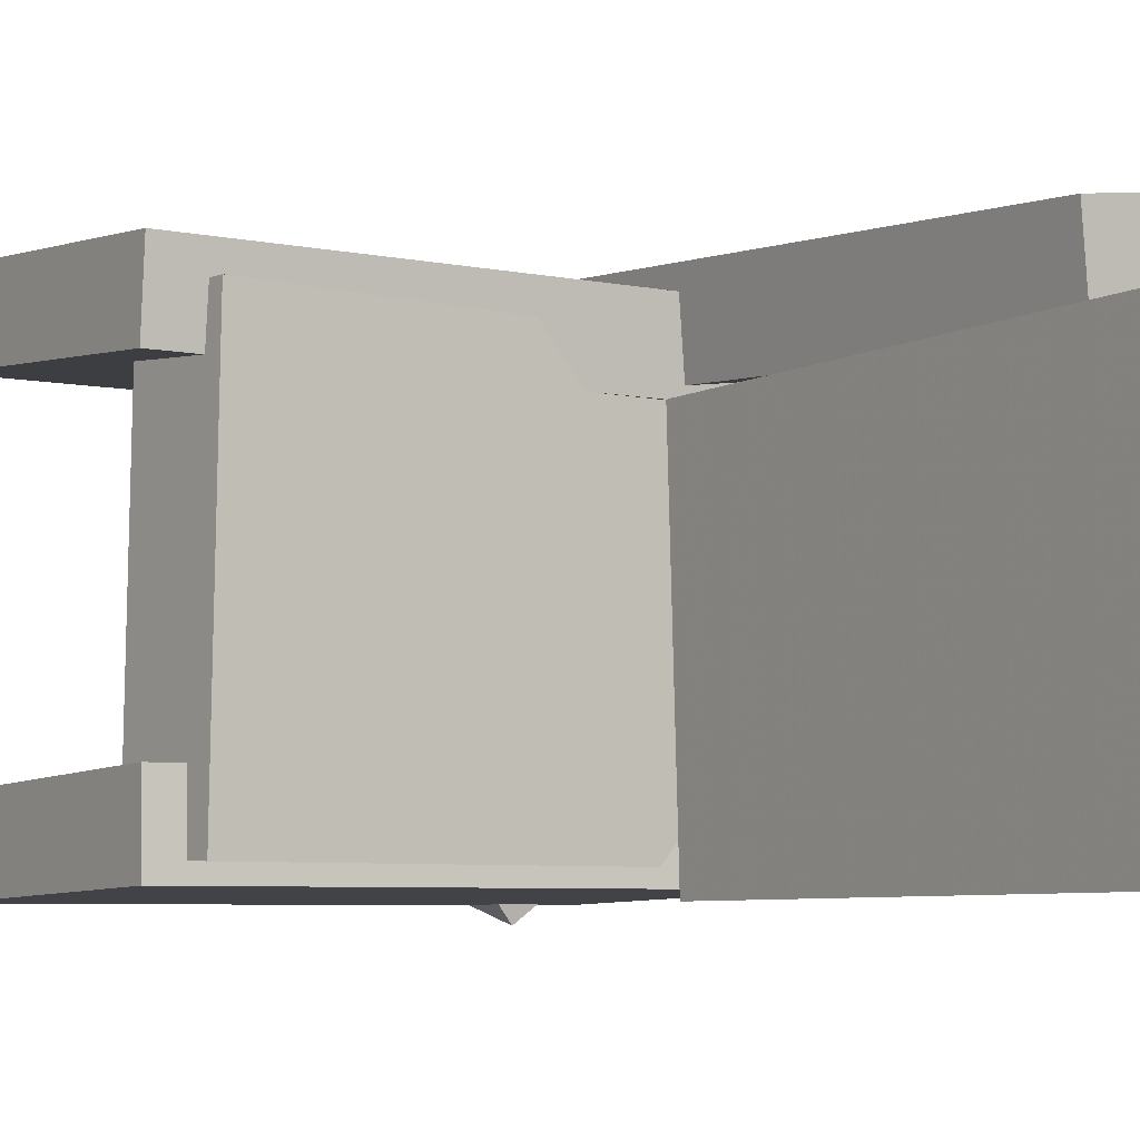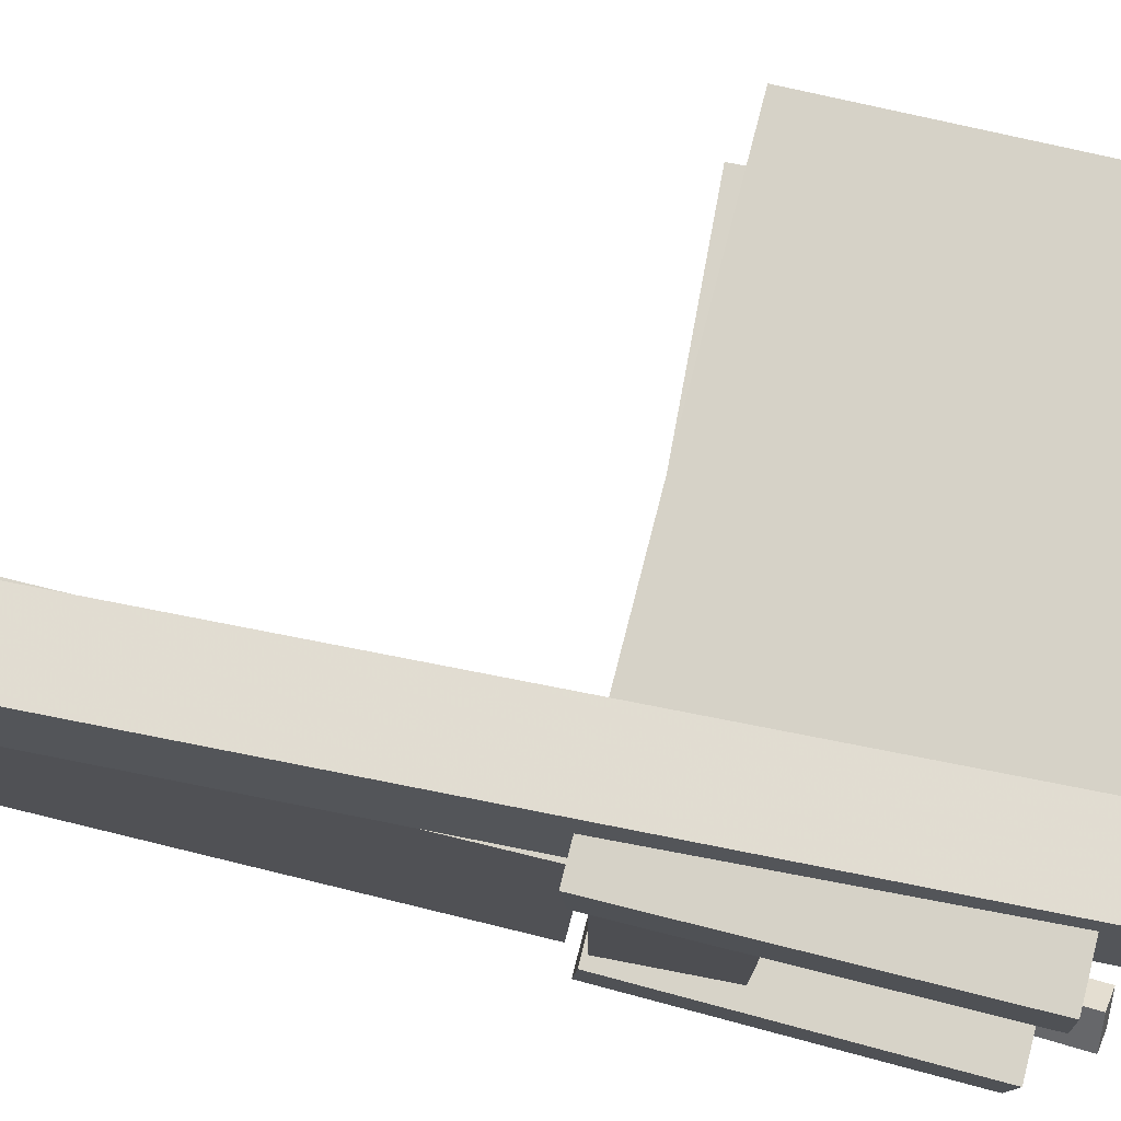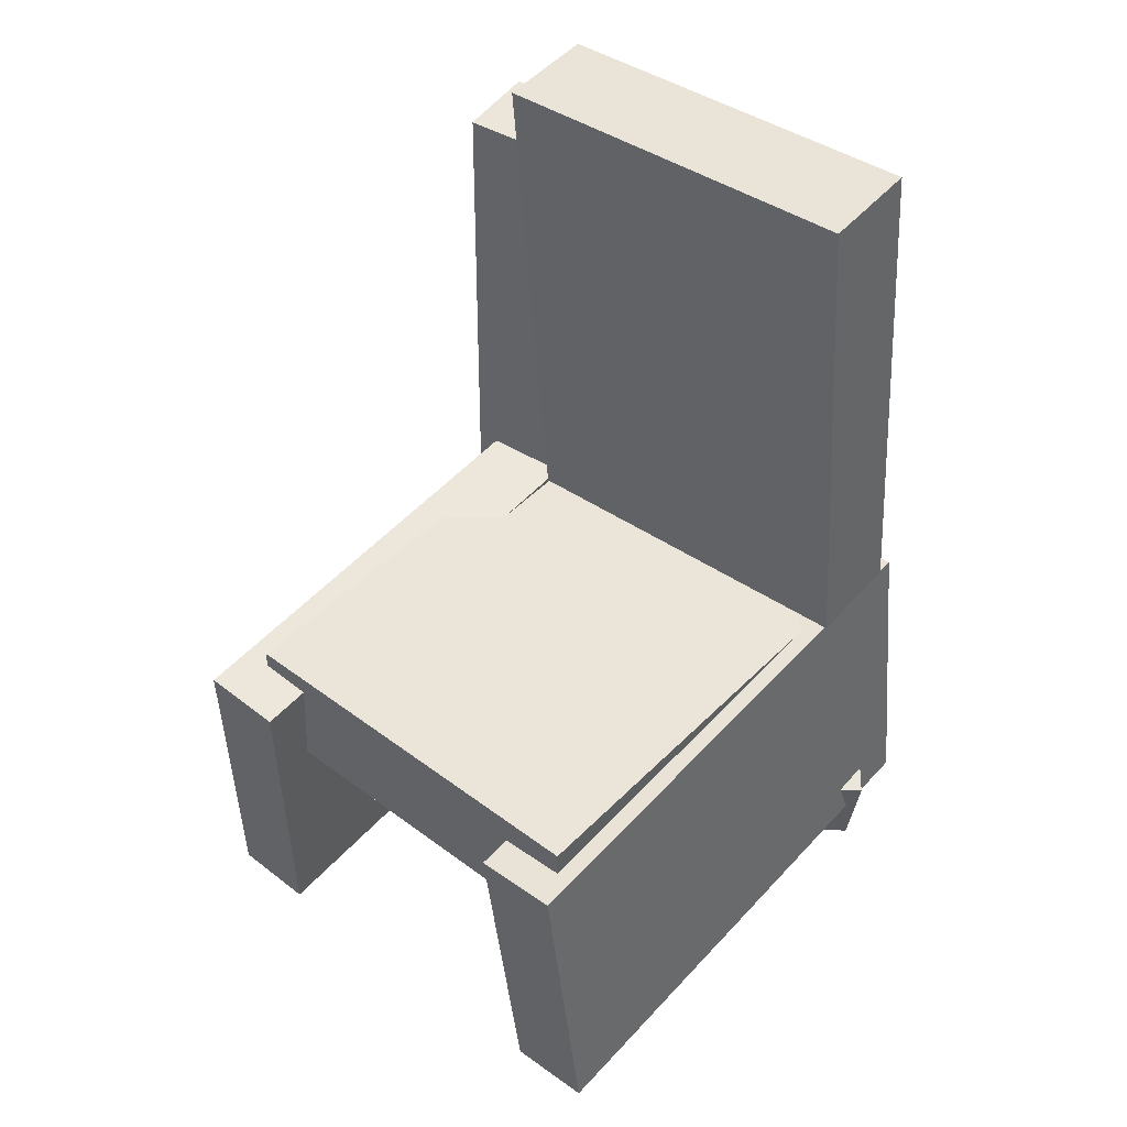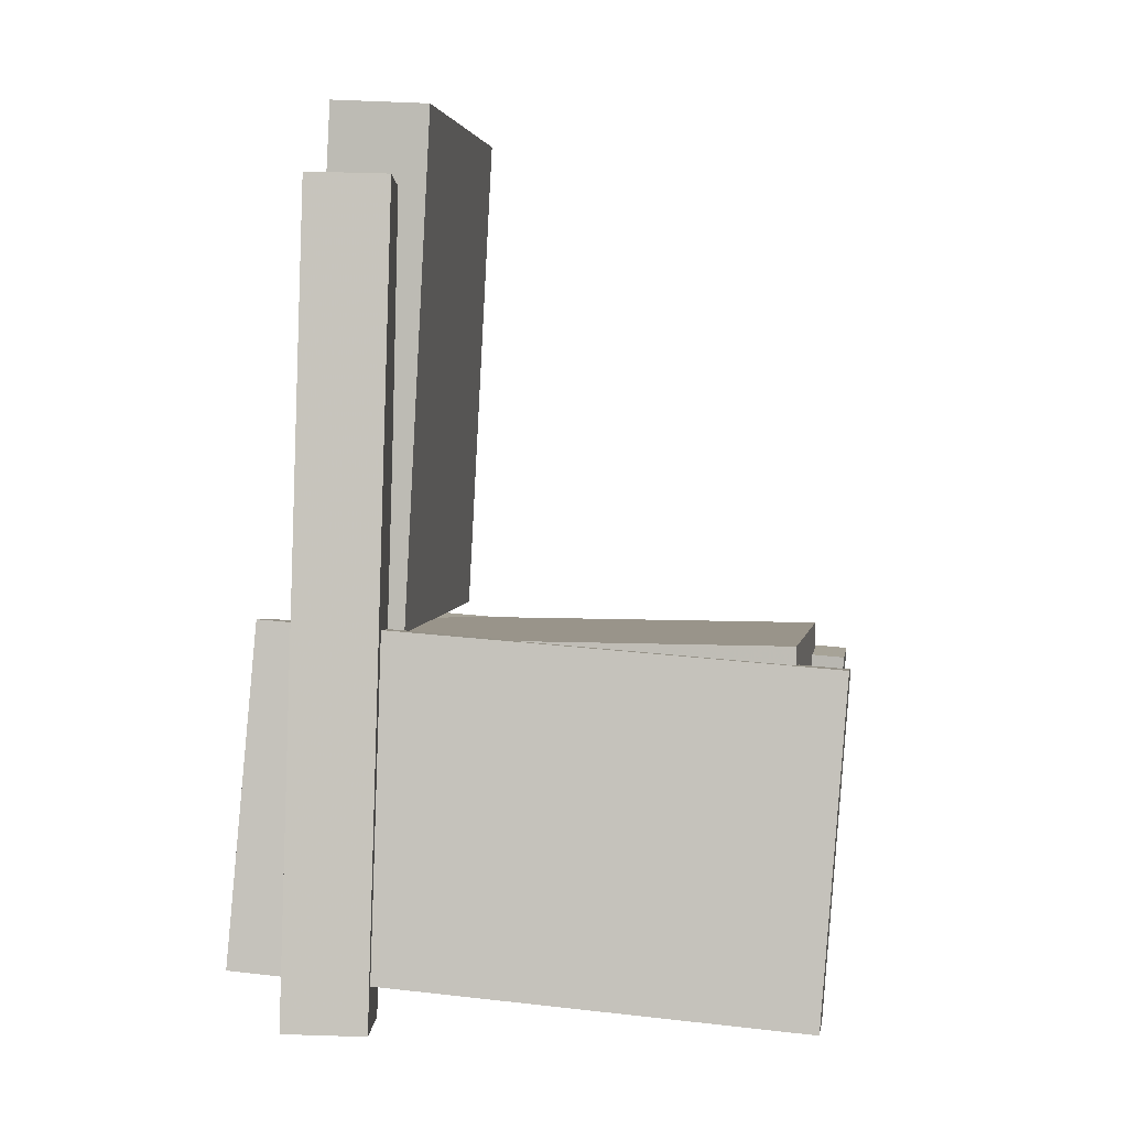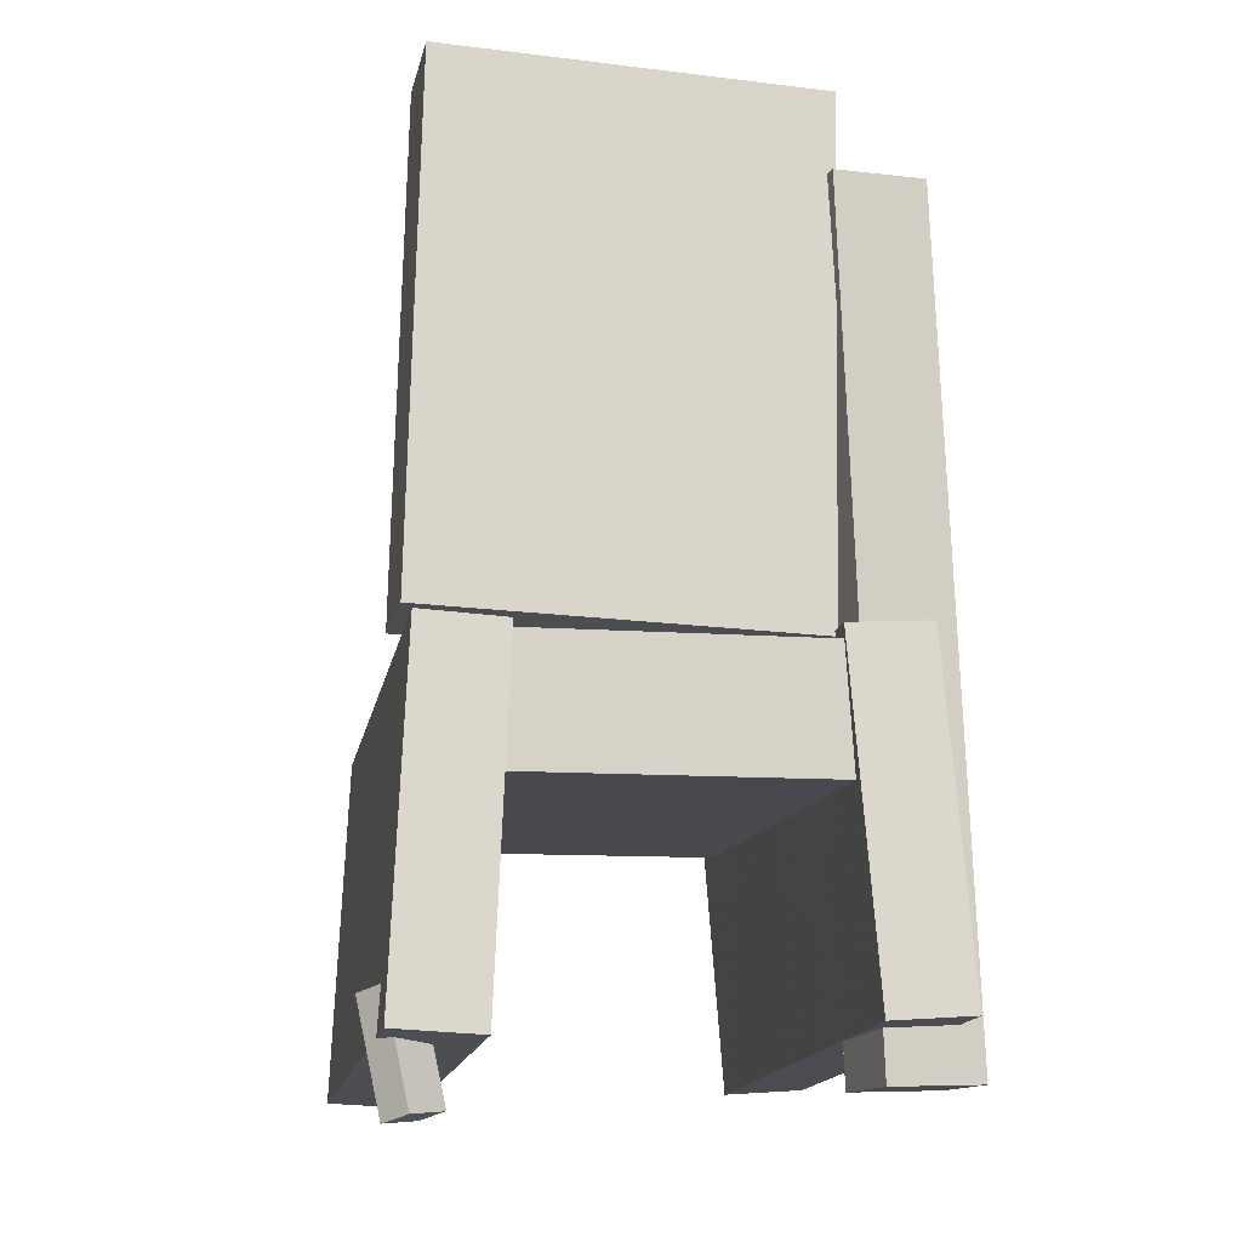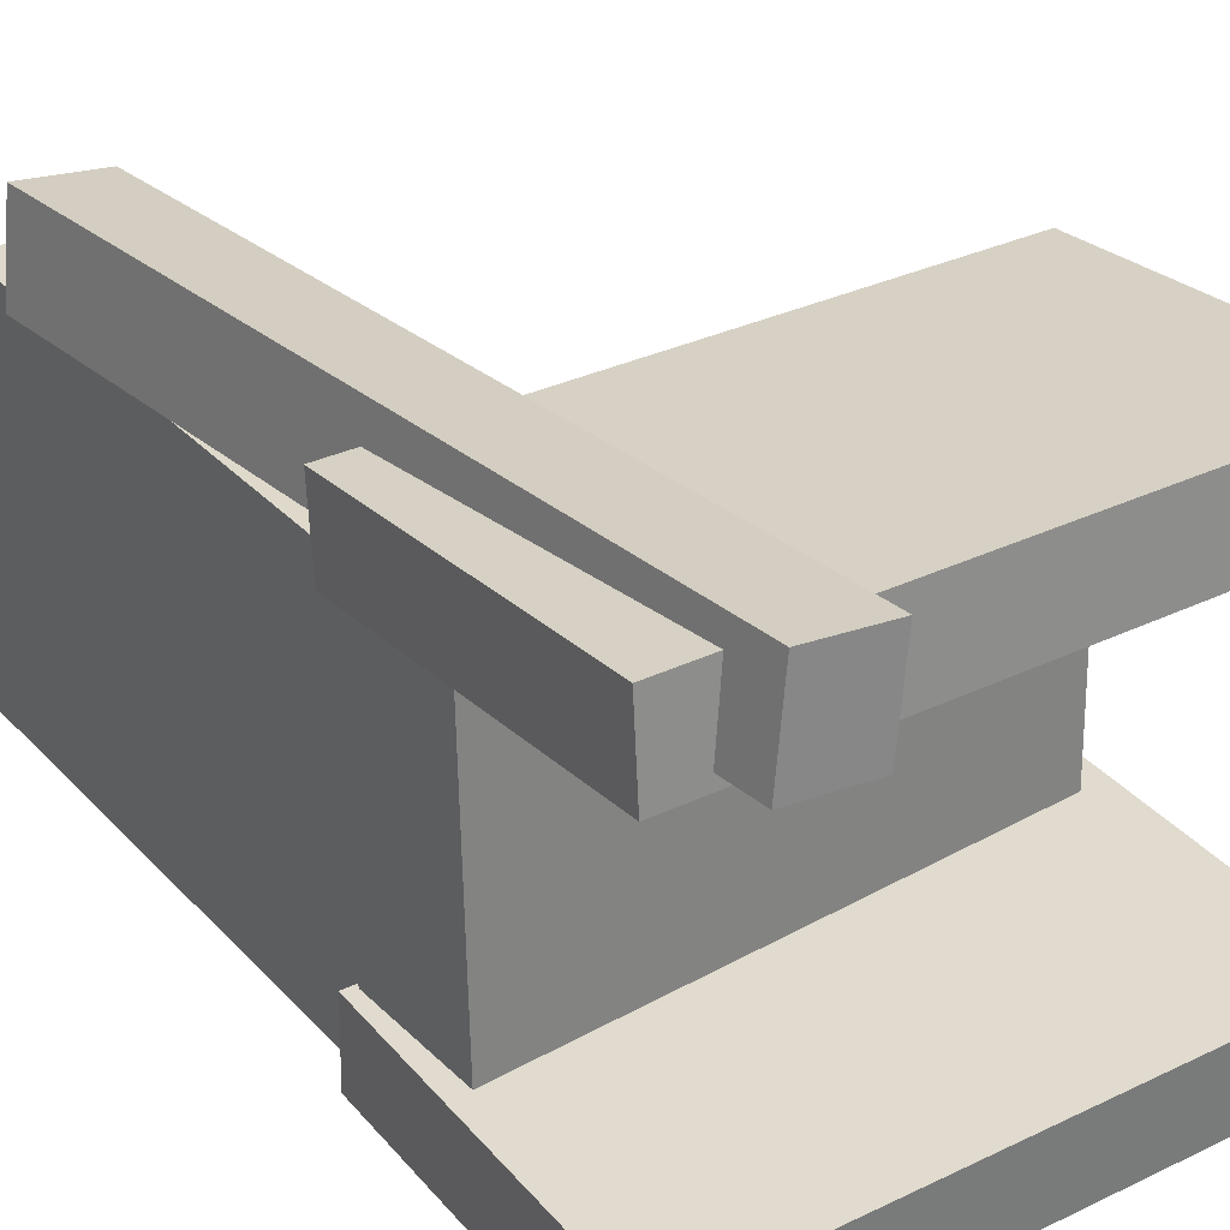
<metadata>
{"format":"obj","ext":"obj","renderer":"f3d","projection":"perspective","resolution":1024,"background":"white","views":[{"elev":-4.3,"azim":142.8,"up":"+Z"},{"elev":76.0,"azim":-79.9,"up":"+Z"},{"elev":44.9,"azim":129.9,"up":"+Y"},{"elev":2.0,"azim":7.7,"up":"+Y"},{"elev":-12.3,"azim":-101.8,"up":"+Y"},{"elev":30.2,"azim":-38.6,"up":"+Z"}]}
</metadata>
<code>
v -0.2516 -0.3122 0.1325
v -0.2522 -0.3079 0.2014
v -0.2301 -0.03106 0.1151
v -0.2306 -0.02676 0.1841
v 0.2213 -0.3481 0.1383
v 0.2208 -0.3438 0.2072
v 0.2429 -0.06693 0.1209
v 0.2424 -0.06264 0.1899
f 1.0 7.0 5.0
f 1.0 3.0 7.0
f 1.0 4.0 3.0
f 1.0 2.0 4.0
f 3.0 8.0 7.0
f 3.0 4.0 8.0
f 5.0 7.0 8.0
f 5.0 8.0 6.0
f 1.0 5.0 6.0
f 1.0 6.0 2.0
f 2.0 6.0 8.0
f 2.0 8.0 4.0
v -0.2206 -0.3751 -0.1875
v -0.197 -0.3727 -0.1595
v -0.2088 -0.2883 -0.205
v -0.1852 -0.2858 -0.177
v -0.2002 -0.3812 -0.2043
v -0.1766 -0.3788 -0.1763
v -0.1884 -0.2944 -0.2217
v -0.1648 -0.292 -0.1937
f 9.0 15.0 13.0
f 9.0 11.0 15.0
f 9.0 12.0 11.0
f 9.0 10.0 12.0
f 11.0 16.0 15.0
f 11.0 12.0 16.0
f 13.0 15.0 16.0
f 13.0 16.0 14.0
f 9.0 13.0 14.0
f 9.0 14.0 10.0
f 10.0 14.0 16.0
f 10.0 16.0 12.0
v -0.2066 -0.03671 0.1176
v -0.1233 -0.04153 0.1169
v -0.1814 0.3957 0.1315
v -0.09811 0.3909 0.1308
v -0.2085 -0.02643 -0.1983
v -0.1252 -0.03125 -0.199
v -0.1834 0.406 -0.1844
v -0.1001 0.4011 -0.1851
f 17.0 23.0 21.0
f 17.0 19.0 23.0
f 17.0 20.0 19.0
f 17.0 18.0 20.0
f 19.0 24.0 23.0
f 19.0 20.0 24.0
f 21.0 23.0 24.0
f 21.0 24.0 22.0
f 17.0 21.0 22.0
f 17.0 22.0 18.0
f 18.0 22.0 24.0
f 18.0 24.0 20.0
v -0.2536 -0.321 -0.2092
v -0.255 -0.3248 -0.139
v -0.2316 -0.03508 -0.1932
v -0.233 -0.03891 -0.123
v 0.2139 -0.3574 -0.2016
v 0.2124 -0.3612 -0.1314
v 0.2359 -0.07145 -0.1856
v 0.2344 -0.07528 -0.1154
f 25.0 31.0 29.0
f 25.0 27.0 31.0
f 25.0 28.0 27.0
f 25.0 26.0 28.0
f 27.0 32.0 31.0
f 27.0 28.0 32.0
f 29.0 31.0 32.0
f 29.0 32.0 30.0
f 25.0 29.0 30.0
f 25.0 30.0 26.0
f 26.0 30.0 32.0
f 26.0 32.0 28.0
v -0.1431 -0.3569 0.1361
v -0.2126 -0.355 0.1445
v -0.1268 0.3241 0.115
v -0.1963 0.326 0.1235
v -0.1336 -0.3547 0.2135
v -0.2031 -0.3528 0.2219
v -0.1174 0.3262 0.1924
v -0.1868 0.3282 0.2008
f 33.0 39.0 37.0
f 33.0 35.0 39.0
f 33.0 36.0 35.0
f 33.0 34.0 36.0
f 35.0 40.0 39.0
f 35.0 36.0 40.0
f 37.0 39.0 40.0
f 37.0 40.0 38.0
f 33.0 37.0 38.0
f 33.0 38.0 34.0
f 34.0 38.0 40.0
f 34.0 40.0 36.0
v -0.2222 -0.04367 -0.1797
v -0.223 -0.1449 -0.1793
v -0.2284 -0.04237 0.1571
v -0.2292 -0.1436 0.1575
v 0.2072 -0.0472 -0.1717
v 0.2063 -0.1485 -0.1714
v 0.2009 -0.0459 0.165
v 0.2001 -0.1472 0.1654
f 41.0 47.0 45.0
f 41.0 43.0 47.0
f 41.0 44.0 43.0
f 41.0 42.0 44.0
f 43.0 48.0 47.0
f 43.0 44.0 48.0
f 45.0 47.0 48.0
f 45.0 48.0 46.0
f 41.0 45.0 46.0
f 41.0 46.0 42.0
f 42.0 46.0 48.0
f 42.0 48.0 44.0

</code>
